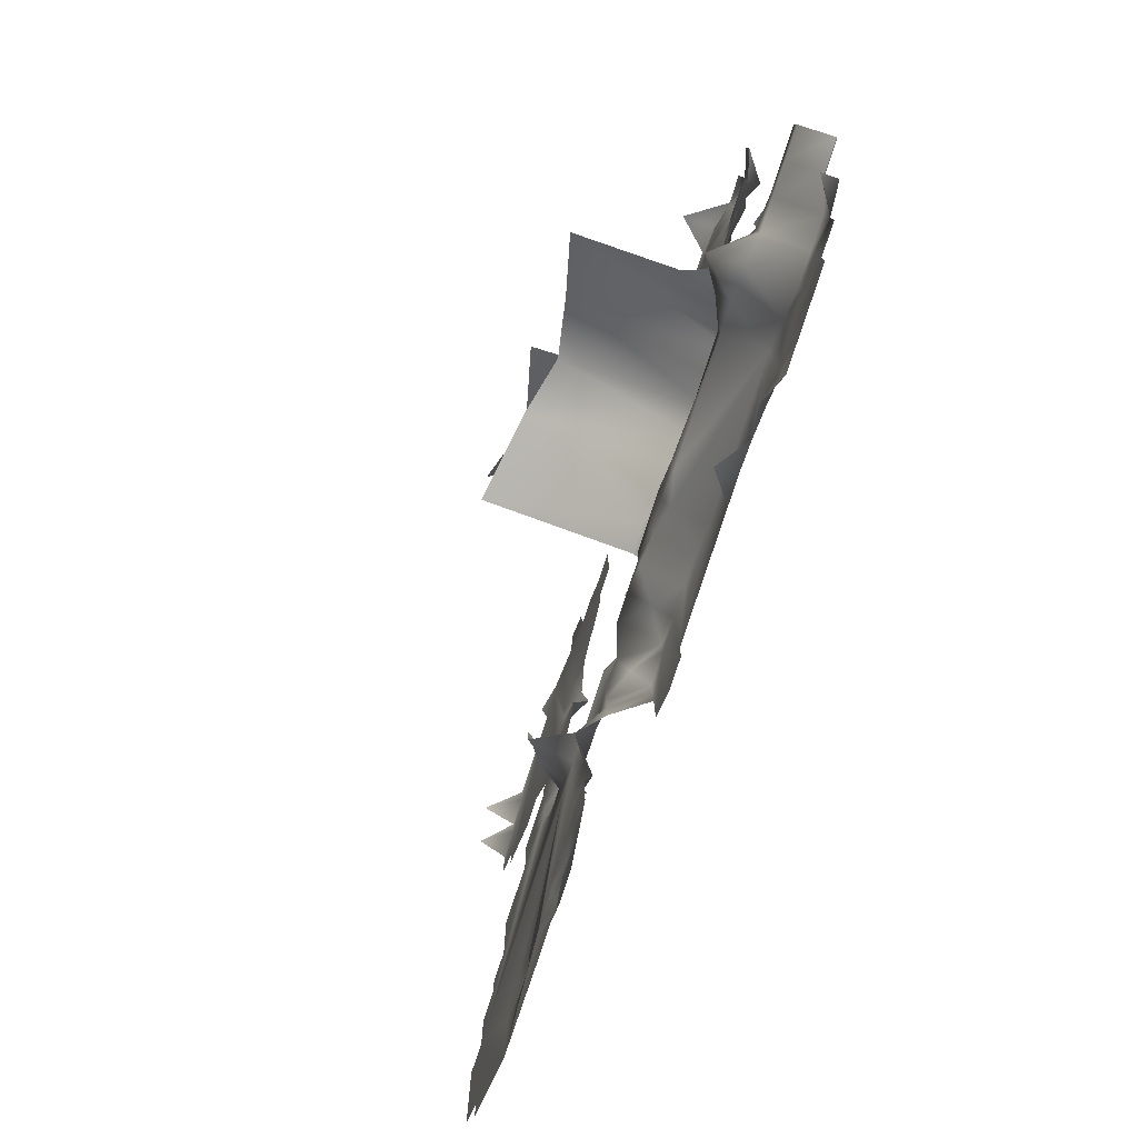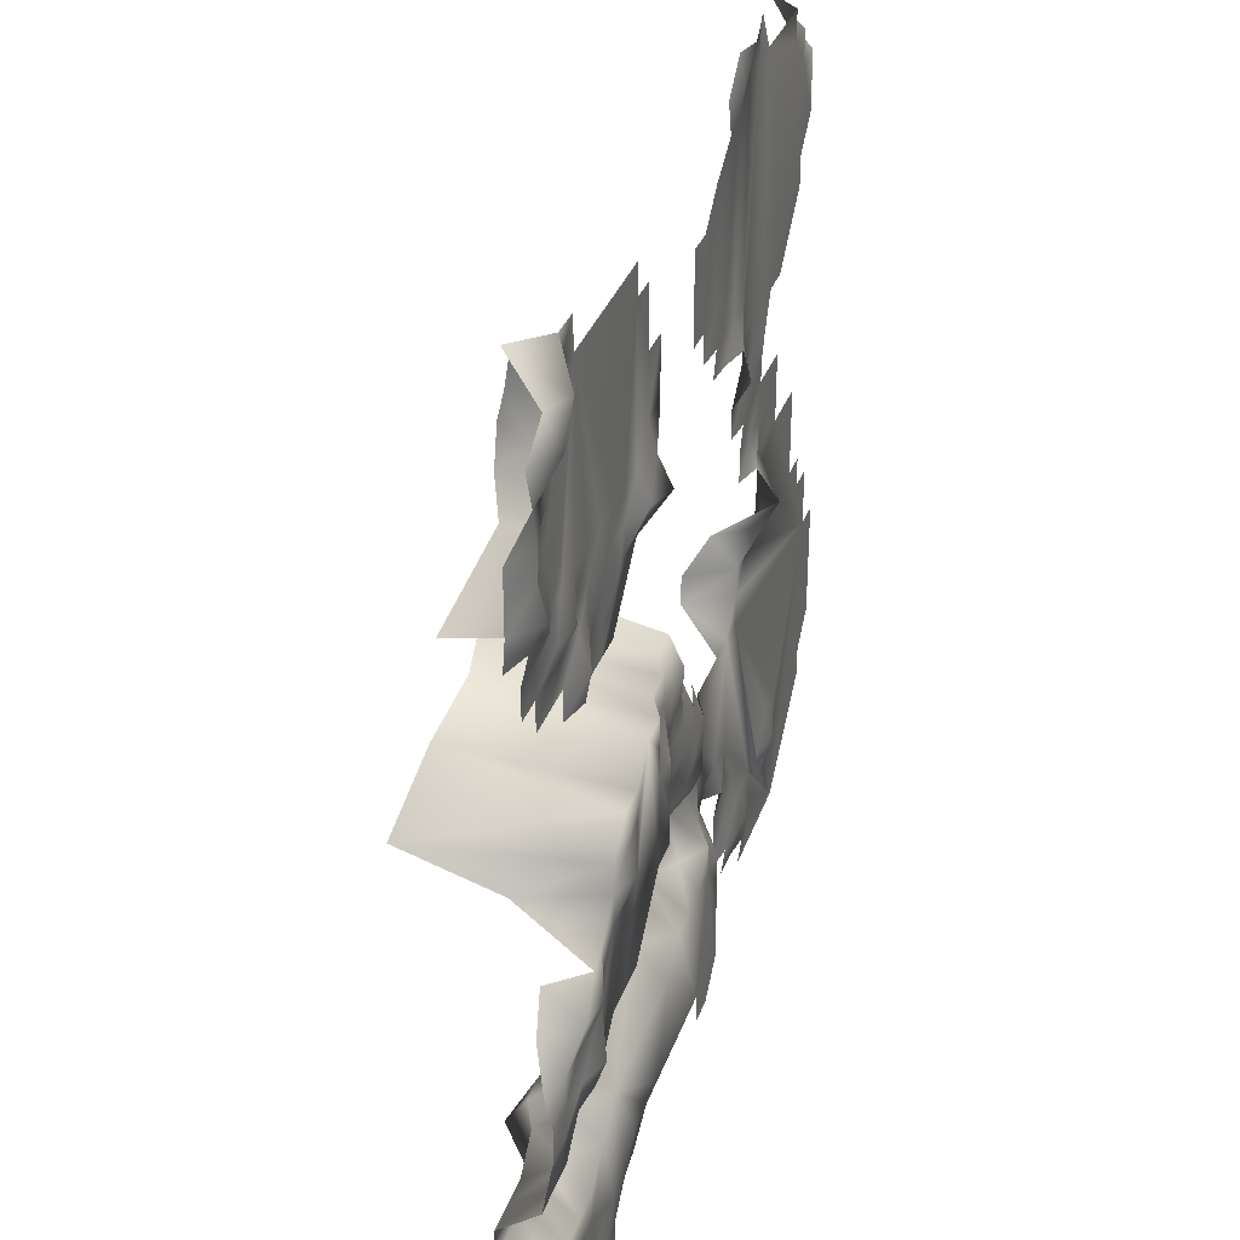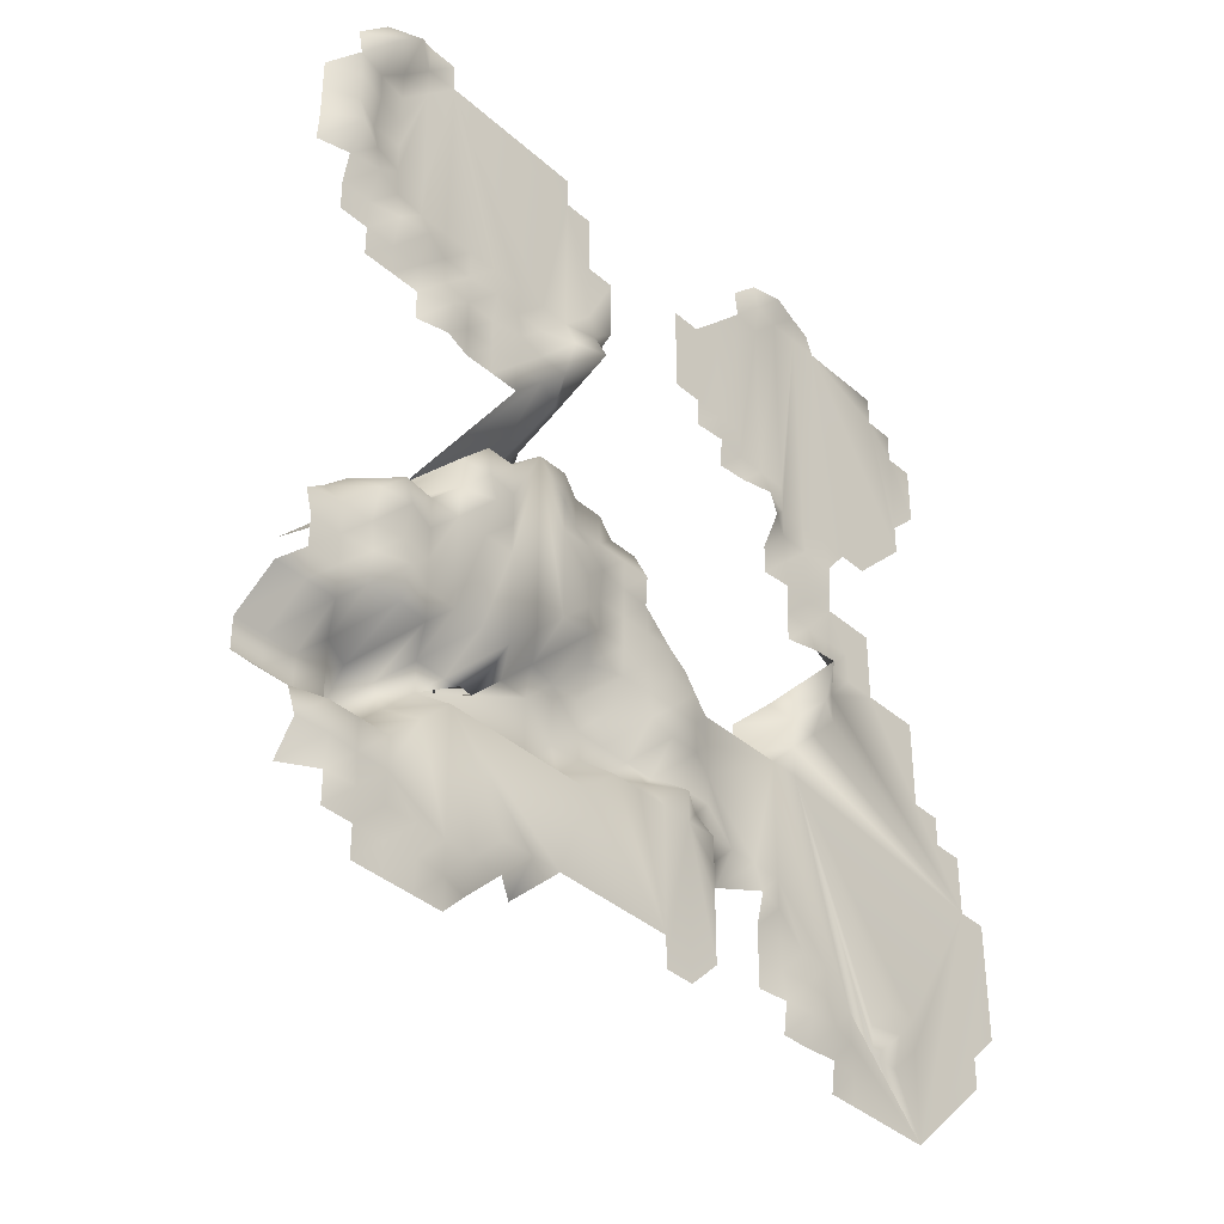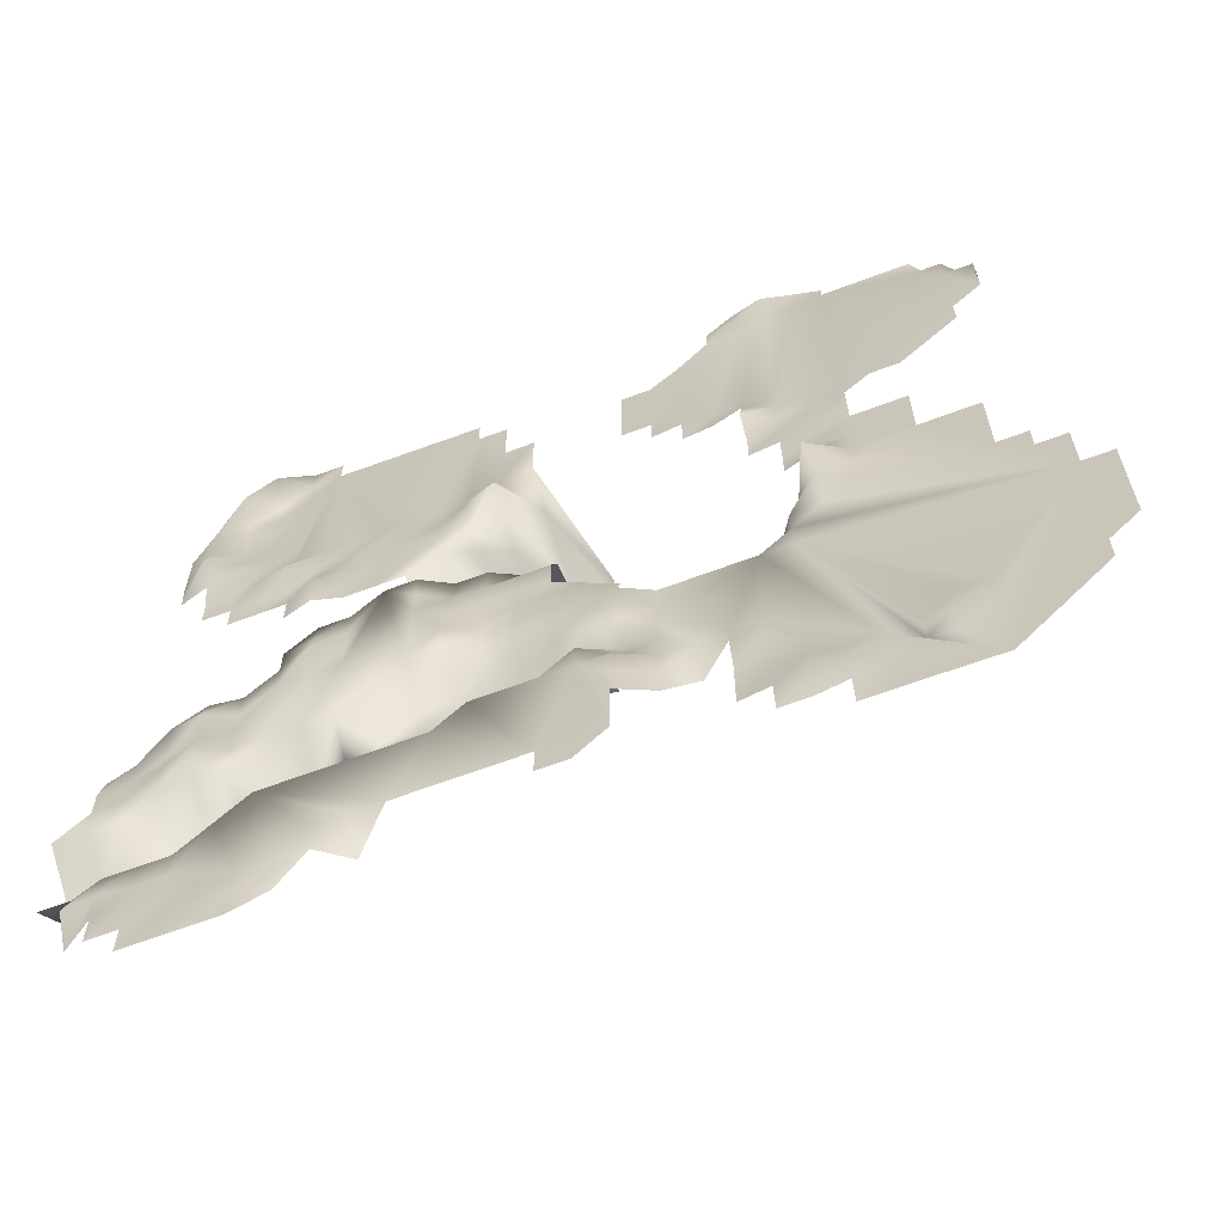
<metadata>
{"format":"obj","ext":"obj","renderer":"f3d","projection":"perspective","resolution":1024,"background":"white","views":[{"elev":-79.9,"azim":71.9,"up":"+Z"},{"elev":33.2,"azim":108.1,"up":"+Z"},{"elev":-37.8,"azim":132.0,"up":"+Z"},{"elev":-64.1,"azim":-159.1,"up":"+Z"}]}
</metadata>
<code>
v  75 18 3
v  78 18 3
v  81 18 3
v  84 18 3
v  72 17.12 6
v  75 18 6
v  78 18.28 6
v  81 18 6
v  84 18 6
v  87 18 6
v  15 14.92 9
v  24 15 9
v  27 15 9
v  48 18 9
v  51 18 9
v  66 15.64 9
v  69 17.78 9
v  72 18 9
v  75 18 9
v  78 18 9
v  81 18 9
v  84 18.28 9
v  87 18 9
v  90 16.11 9
v  24 15 12
v  27 15.36 12
v  30 15 12
v  33 15 12
v  45 18 12
v  51 18 12
v  63 18 12
v  66 18 12
v  69 18 12
v  81 18 12
v  84 18 12
v  87 18.28 12
v  90 18 12
v  18 15 15
v  21 15 15
v  24 15 15
v  27 15.73 15
v  30 15.73 15
v  33 15.36 15
v  36 15 15
v  81 18 15
v  84 18 15
v  87 18 15
v  90 17.05 15
v  93 17.05 15
v  6 15 18
v  15 15 18
v  18 15.73 18
v  21 15 18
v  24 15 18
v  27 15 18
v  30 15.36 18
v  33 15 18
v  36 15 18
v  45 18 18
v  78 18 18
v  81 13.72 18
v  84 14.01 18
v  87 14.01 18
v  90 14.01 18
v  93 14.01 18
v  6 15 21
v  15 15 21
v  18 15 21
v  27 15 21
v  30 15 21
v  33 15 21
v  36 15 21
v  42 15 21
v  45 18 21
v  60 18 21
v  75 18 21
v  78 13.72 21
v  81 10.49 21
v  84 14.01 21
v  87 14.01 21
v  90 14.01 21
v  93 14.01 21
v  3 15 24
v  33 15 24
v  36 15.73 24
v  39 13.13 24
v  42 15 24
v  45 18 24
v  48 18 24
v  51 18 24
v  54 18 24
v  57 18 24
v  60 14.67 24
v  63 14.01 24
v  75 14.01 24
v  78 12.54 24
v  81 12.54 24
v  84 14.01 24
v  87 18 24
v  90 18 24
v  93 18 24
v  33 15 27
v  36 15 27
v  39 15 27
v  42 15 27
v  45 16.17 27
v  48 18 27
v  51 16.1 27
v  54 14.01 27
v  57 14.28 27
v  60 14.01 27
v  69 14.01 27
v  72 14.01 27
v  75 14.01 27
v  78 18 27
v  81 18.37 27
v  84 18 27
v  87 18 27
v  90 18 27
v  42 15 30
v  45 15 30
v  48 14.01 30
v  51 14.01 30
v  54 14.01 30
v  57 14.01 30
v  63 14.01 30
v  66 14.19 30
v  69 18 30
v  72 18 30
v  75 18 30
v  78 18 30
v  81 19.37 30
v  84 18.37 30
v  87 18 30
v  90 18 30
v  42 15 33
v  45 16.43 33
v  48 16.43 33
v  50.33 16.2 33.82
v  54 14.01 33
v  57 14.01 33
v  60 14.01 33
v  63 14.65 33
v  66 18 33
v  78 18 33
v  81 18.37 33
v  84 18 33
v  87 18 33
v  90 17.29 33
v  3 15 36
v  6 15 36
v  42 15 36
v  45 16.43 36
v  48 16.43 36
v  51 16.43 36
v  54 16.26 36
v  57 15.36 36
v  60 18 36
v  63 18 36
v  78 18 36
v  81 19.1 36
v  84 18.73 36
v  87 15.62 36
v  30 15 39
v  33 15 39
v  36 15 39
v  42 15 39
v  45 16.43 39
v  48 16.43 39
v  51 16.43 39
v  54 16.43 39
v  57 16.43 39
v  60 18 39
v  69 18 39
v  72 18 39
v  75 18 39
v  78 18 39
v  81 18.37 39
v  84 14.92 39
v  6 15 42
v  9 15 42
v  30 15 42
v  33 10.62 42
v  45 15.33 42
v  48 16.37 42
v  51 16.43 42
v  54 16.43 42
v  57 16.43 42
v  60 18 42
v  69 18 42
v  72 19.1 42
v  75 18 42
v  78 10.18 42
v  9 15 45
v  12 15 45
v  27 15 45
v  30 15 45
v  33 10.62 45
v  48 15.02 45
v  51 16.23 45
v  54 16.43 45
v  57 16.79 45
v  60 18 45
v  63 18 45
v  69 18 45
v  72 18.37 45
v  75 18 45
v  78 0 45
v  24 15 48
v  27 16.57 48
v  30 12.45 48
v  51 16.43 48
v  54 16.43 48
v  57 16.43 48
v  60 16.43 48
v  63 18 48
v  69 18 48
v  72 18 48
v  24 15 51
v  27.57 18.15 51.28
v  51 15 51
v  54 15 51
v  57 16.43 51
v  60 16.43 51
v  63 18 51
v  66 18 51
v  72 1.538 51
v  12 15 54
v  18 15 54
v  24 15 54
v  27 15.78 54
v  30 15 54
v  51 0 54
v  60 1.3 54
v  66 2.71 54
v  24 15 57
v  27 15 57
v  30 15 57
v  66 0 57
v  18 15 60.94
v  23.51 15 60.94
v  26.83 15 60
v  30 15.24 60
v  33 15 60
v  66 15 60
v  69 15 60
v  72 15 60
v  75 15.77 60
v  78 15 60
v  23.51 15 63
v  26.83 15 63
v  30 15 63
v  33 15 63
v  57 2.234 63
v  60 13.81 63
v  63 15 63
v  66 15 63
v  69 15 63
v  72 15 63
v  75 16.28 63
v  78 15 63
v  81 15 63
v  84 15 63
v  23.51 15.24 66
v  26.83 15 66
v  30 15 66
v  33 16.66 66
v  54 0.7874 66
v  57 11.3 66
v  60 15 66
v  63 15 66
v  66 15.47 66
v  69 15 66
v  72 15 66
v  75 15.24 66
v  78 15 66
v  81 15 66
v  84 15 66
v  87 15 66
v  18 15 69
v  21 15 69
v  24 15 69
v  27 15 69
v  30 15 69
v  33 15.95 69
v  36 15.24 69
v  39 15 69
v  51 0.01831 69
v  54 4.157 69
v  57 17.14 69
v  60 16.19 69
v  63 15 69
v  66 15 69
v  69 15.47 69
v  72 15 69
v  75 15 69
v  78 16.19 69
v  81 15.71 69
v  84 15 69
v  87 15 69
v  30 15 72
v  33 15 72
v  36 15 72
v  39 15.24 72
v  42 15 72
v  51 0.7142 72
v  54 11.48 72
v  57 15.71 72
v  60 15 72
v  63 15 72
v  66 15 72
v  69 15 72
v  72 15 72
v  75 15 72
v  78 15 72
v  81 15.24 72
v  84 16.15 72
v  87 15.64 72
v  90 14.8 72
v  12 15 75
v  36 15 75
v  39 15 75
v  42 15 75
v  45 15 75
v  51 1.172 75
v  54 15 75
v  57 15 75
v  78 15 75
v  81 15 75
v  84 15.64 75
v  87 17.18 75
v  90 15 75
v  12 15 78
v  81 15 78
v  84 15 78
v  87 16.41 78
v  90 15 78
v  9 15 81
v  54 15 81
v  57 15 81
v  81 15 81
v  84 15.64 81
v  87 16.41 81
v  90 15 81
v  42 15 84
v  45 15 84
v  81 15 84
v  84 15.51 84
v  87 16.15 84
v  9 15 87
v  12 15 87
v  36 15 87
v  39 15 87
v  57 15 87
v  60 15 87
v  78 15 87
v  81 15 87
v  84 17.43 87
v  87 15.64 87
v  9 12.1 90
v  12 15 90
v  15 15 90
v  33 15 90
v  36 15.24 90
v  60 15 90
v  75 15.13 90
v  78 15 90
v  81 17.18 90
v  84 15.89 90
v  12 11.63 93
v  15 15 93
v  24 15 93
v  27 15 93
v  30 15 93
v  33 15.47 93
v  36 15 93
v  75 15 93
v  78 15 93
v  81 11.79 93
v  24 14.36 96
v  27 15 96
v  30 15.71 96
v  33 15 96
v  18 15 57.08
v  21.28 15 54
v  21.33 15 57.03
v  20.96 15 60.94
g Yw_huxiaoshamo
f 5 6 1
f 1 6 2
f 6 7 2
f 2 7 3
f 7 8 3
f 3 8 4
f 8 9 4
f 17 18 5
f 5 18 6
f 18 19 6
f 6 19 7
f 19 20 7
f 7 20 8
f 20 21 8
f 8 21 9
f 21 22 9
f 9 22 10
f 22 23 10
f 12 25 13
f 25 26 13
f 74 88 89
f 59 74 89
f 29 59 89
f 19 18 76
f 19 76 60
f 60 45 34
f 19 60 34
f 20 19 34
f 20 34 21
f 76 18 33
f 76 33 32
f 76 32 31
f 75 76 31
f 75 31 30
f 92 75 30
f 91 92 30
f 90 91 30
f 89 90 30
f 89 30 15
f 89 15 14
f 29 89 14
f 31 32 16
f 16 32 17
f 32 33 17
f 17 33 18
f 21 34 22
f 34 35 22
f 22 35 23
f 35 36 23
f 23 36 24
f 36 37 24
f 25 40 26
f 40 41 26
f 26 41 27
f 41 42 27
f 27 42 28
f 42 43 28
f 34 45 35
f 45 46 35
f 35 46 36
f 46 47 36
f 36 47 37
f 47 48 37
f 51 52 38
f 38 52 39
f 52 53 39
f 40 54 41
f 54 55 41
f 41 55 42
f 55 56 42
f 42 56 43
f 56 57 43
f 43 57 44
f 57 58 44
f 62 63 47
f 62 47 46
f 61 62 46
f 45 61 46
f 47 63 48
f 64 65 49
f 64 49 48
f 63 64 48
f 51 67 52
f 67 68 52
f 52 68 53
f 55 69 56
f 69 70 56
f 56 70 57
f 70 71 57
f 57 71 58
f 71 72 58
f 73 74 59
f 76 95 77
f 61 45 60
f 77 61 60
f 76 77 60
f 77 78 61
f 61 78 62
f 78 79 62
f 62 79 63
f 79 80 63
f 63 80 64
f 80 81 64
f 64 81 65
f 81 82 65
f 71 84 72
f 84 85 72
f 86 87 73
f 73 87 74
f 87 88 74
f 92 93 75
f 94 95 76
f 93 94 76
f 75 93 76
f 95 96 77
f 77 96 78
f 96 97 78
f 78 97 79
f 97 98 79
f 79 98 80
f 98 99 80
f 80 99 81
f 99 100 81
f 81 100 82
f 100 101 82
f 84 102 85
f 102 103 85
f 85 103 86
f 103 104 86
f 86 104 87
f 104 105 87
f 87 105 88
f 105 106 88
f 88 106 89
f 106 107 89
f 89 107 90
f 107 108 90
f 90 108 91
f 108 109 91
f 91 109 92
f 109 110 92
f 92 110 93
f 110 111 93
f 93 111 94
f 95 114 96
f 114 115 96
f 96 115 97
f 115 116 97
f 97 116 98
f 116 117 98
f 98 117 99
f 117 118 99
f 99 118 100
f 118 119 100
f 100 119 101
f 105 120 106
f 120 121 106
f 106 121 107
f 121 122 107
f 107 122 108
f 122 123 108
f 108 123 109
f 123 124 109
f 109 124 110
f 124 125 110
f 110 125 111
f 127 128 112
f 112 128 113
f 128 129 113
f 113 129 114
f 129 130 114
f 114 130 115
f 115 131 116
f 131 132 116
f 116 132 117
f 132 133 117
f 117 133 118
f 133 134 118
f 118 134 119
f 134 135 119
f 120 136 121
f 136 137 121
f 121 137 122
f 137 138 122
f 122 138 123
f 138 139 123
f 123 139 124
f 139 140 124
f 113 114 95
f 112 113 95
f 127 112 95
f 126 127 95
f 126 95 94
f 126 94 111
f 142 126 111
f 142 111 125
f 141 142 125
f 140 141 125
f 124 140 125
f 142 143 126
f 126 143 127
f 143 144 127
f 127 144 128
f 131 145 132
f 145 146 132
f 132 146 133
f 146 147 133
f 133 147 134
f 147 148 134
f 134 148 135
f 148 149 135
f 136 152 137
f 152 153 137
f 186 187 171
f 186 171 170
f 185 186 170
f 169 185 170
f 169 170 155
f 169 155 154
f 168 169 154
f 153 168 154
f 153 154 138
f 137 153 138
f 138 154 139
f 154 155 139
f 139 155 140
f 155 156 140
f 140 156 141
f 156 157 141
f 141 157 142
f 157 158 142
f 142 158 143
f 158 159 143
f 143 159 144
f 145 160 146
f 160 161 146
f 146 161 147
f 161 162 147
f 147 162 148
f 162 163 148
f 148 163 149
f 152 167 153
f 167 168 153
f 155 170 156
f 170 171 156
f 156 171 157
f 171 172 157
f 157 172 158
f 172 173 158
f 189 203 204
f 173 189 204
f 216 225 226
f 204 216 226
f 226 217 205
f 226 205 190
f 226 190 174
f 176 192 177
f 176 177 160
f 176 160 145
f 176 145 131
f 131 115 130
f 176 131 130
f 175 176 130
f 175 130 129
f 174 175 129
f 174 129 128
f 174 128 144
f 226 174 144
f 226 144 159
f 204 226 159
f 173 204 159
f 158 173 159
f 160 177 161
f 177 178 161
f 161 178 162
f 178 179 162
f 162 179 163
f 164 182 165
f 182 183 165
f 165 183 166
f 168 184 169
f 184 185 169
f 171 187 172
f 187 188 172
f 172 188 173
f 188 189 173
f 174 190 175
f 190 191 175
f 175 191 176
f 191 192 176
f 192 193 177
f 177 193 178
f 182 197 183
f 197 198 183
f 185 199 186
f 199 200 186
f 186 200 187
f 200 201 187
f 187 201 188
f 201 202 188
f 188 202 189
f 202 203 189
f 190 205 191
f 205 206 191
f 191 206 192
f 206 207 192
f 192 207 193
f 207 208 193
f 209 210 196
f 196 210 197
f 210 211 197
f 197 211 198
f 200 212 201
f 212 213 201
f 201 213 202
f 213 214 202
f 202 214 203
f 214 215 203
f 203 215 204
f 215 216 204
f 205 217 206
f 217 218 206
f 206 218 207
f 218 227 208
f 208 207 218
f 209 219 210
f 219 220 210
f 210 220 211
f 212 221 213
f 221 222 213
f 213 222 214
f 222 223 214
f 214 223 215
f 223 224 215
f 215 224 216
f 224 225 216
f 226 235 227
f 227 218 217
f 226 227 217
f 219 230 220
f 230 231 220
f 235 226 225
f 234 235 225
f 234 225 224
f 234 224 223
f 234 223 222
f 233 234 222
f 221 233 222
f 230 236 231
f 236 237 231
f 231 237 232
f 237 238 232
f 236 241 237
f 241 242 237
f 237 242 238
f 242 243 238
f 241 250 242
f 250 251 242
f 242 251 243
f 251 252 243
f 243 252 244
f 252 253 244
f 254 269 255
f 254 255 256
f 256 245 239
f 254 256 239
f 256 257 245
f 245 257 246
f 257 258 246
f 246 258 247
f 258 259 247
f 247 259 248
f 259 260 248
f 248 260 249
f 260 261 249
f 250 264 251
f 264 265 251
f 251 265 252
f 265 266 252
f 252 266 253
f 266 267 253
f 268 269 254
f 269 270 255
f 255 270 256
f 270 271 256
f 256 271 257
f 271 272 257
f 257 272 258
f 272 273 258
f 258 273 259
f 273 274 259
f 259 274 260
f 274 275 260
f 260 275 261
f 275 276 261
f 261 276 262
f 276 277 262
f 262 277 263
f 277 278 263
f 281 282 264
f 264 282 265
f 282 283 265
f 265 283 266
f 283 284 266
f 266 284 267
f 284 285 267
f 288 289 268
f 268 289 269
f 289 307 290
f 290 269 289
f 269 290 270
f 290 291 270
f 270 291 271
f 291 292 271
f 271 292 272
f 292 293 272
f 272 293 273
f 293 294 273
f 273 294 274
f 294 295 274
f 274 295 275
f 295 296 275
f 275 296 276
f 296 297 276
f 276 297 277
f 297 298 277
f 277 298 278
f 298 299 278
f 278 299 279
f 299 300 279
f 284 301 285
f 301 302 285
f 285 302 286
f 302 303 286
f 286 303 287
f 303 304 287
f 288 306 289
f 306 307 289
f 307 308 290
f 290 308 291
f 308 309 291
f 291 309 292
f 309 310 292
f 292 310 293
f 310 311 293
f 293 311 294
f 311 312 294
f 294 312 295
f 312 313 295
f 295 313 296
f 313 314 296
f 296 314 297
f 314 315 297
f 297 315 298
f 315 316 298
f 298 316 299
f 316 317 299
f 299 317 300
f 317 318 300
f 303 321 304
f 321 322 304
f 304 322 305
f 322 323 305
f 325 326 307
f 307 306 325
f 307 326 308
f 326 327 308
f 308 327 309
f 315 328 316
f 328 329 316
f 316 329 317
f 329 330 317
f 317 330 318
f 330 331 318
f 318 331 319
f 331 332 319
f 340 354 355
f 355 365 366
f 366 367 356
f 356 357 347
f 356 347 341
f 356 341 334
f 356 334 329
f 356 329 328
f 366 356 328
f 366 328 315
f 366 315 314
f 366 314 313
f 366 313 312
f 366 312 311
f 366 311 310
f 355 366 310
f 355 310 309
f 355 309 327
f 340 355 327
f 339 340 327
f 326 339 327
f 329 334 330
f 334 335 330
f 330 335 331
f 335 336 331
f 331 336 332
f 336 337 332
f 338 350 351
f 351 361 362
f 362 371 372
f 345 346 324
f 345 324 323
f 353 345 323
f 353 323 322
f 352 353 322
f 352 322 321
f 363 352 321
f 363 321 303
f 363 303 302
f 374 363 302
f 374 302 301
f 373 374 301
f 373 301 284
f 373 284 283
f 372 373 283
f 372 283 282
f 372 282 281
f 372 281 280
f 372 280 320
f 362 372 320
f 362 320 333
f 351 362 333
f 338 351 333
f 334 341 335
f 341 342 335
f 335 342 336
f 342 343 336
f 336 343 337
f 343 344 337
f 341 347 342
f 347 348 342
f 342 348 343
f 348 349 343
f 343 349 344
f 347 357 348
f 357 358 348
f 348 358 349
f 358 359 349
f 350 360 351
f 360 361 351
f 363 364 352
f 352 364 353
f 356 367 357
f 367 368 357
f 357 368 358
f 368 369 358
f 358 369 359
f 361 370 362
f 370 371 362
f 374 375 363
f 363 375 364
f 375 376 364
f 366 377 367
f 377 378 367
f 367 378 368
f 378 379 368
f 368 379 369
f 372 380 373
f 380 381 373
f 373 381 374
f 381 382 374
f 374 382 375
f 382 383 375
f 375 383 376
f 166 167 152
f 165 166 152
f 165 152 136
f 120 105 104
f 136 120 104
f 136 104 103
f 165 136 103
f 165 103 102
f 84 71 70
f 102 84 70
f 102 70 69
f 165 102 69
f 69 55 54
f 165 69 54
f 164 165 54
f 25 12 11
f 40 25 11
f 54 40 11
f 11 50 66
f 66 83 150
f 11 66 150
f 11 150 151
f 151 180 181
f 181 194 195
f 151 181 195
f 195 228 229
f 385 230 219
f 229 385 219
f 195 229 219
f 151 195 219
f 151 219 209
f 151 209 196
f 196 197 182
f 151 196 182
f 151 182 164
f 164 68 67
f 151 164 67
f 151 67 51
f 11 151 51
f 11 51 38
f 11 38 39
f 54 11 39
f 164 54 39
f 164 39 53
f 164 53 68
f 241 236 386
f 386 387 241
f 230 385 386
f 386 236 230
f 229 384 386
f 386 385 229
f 384 240 387
f 387 386 384
g

</code>
